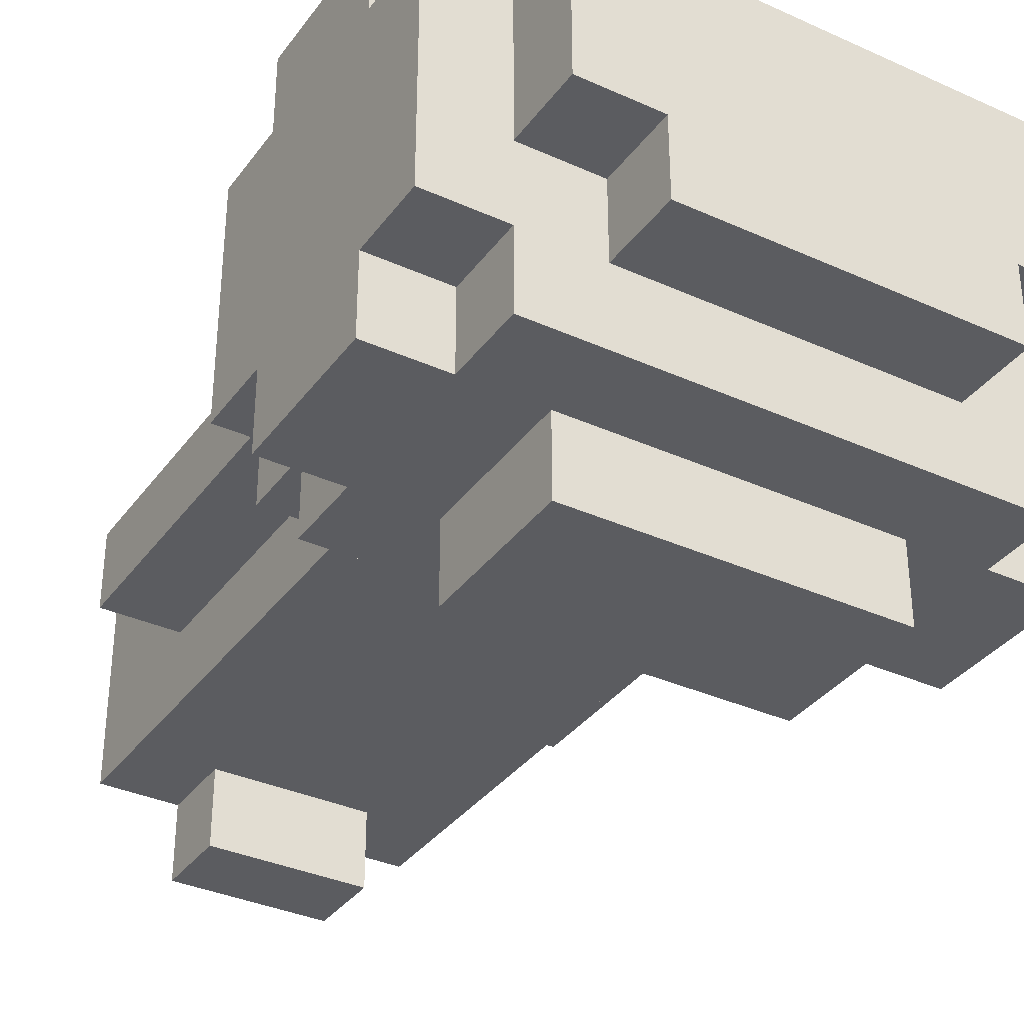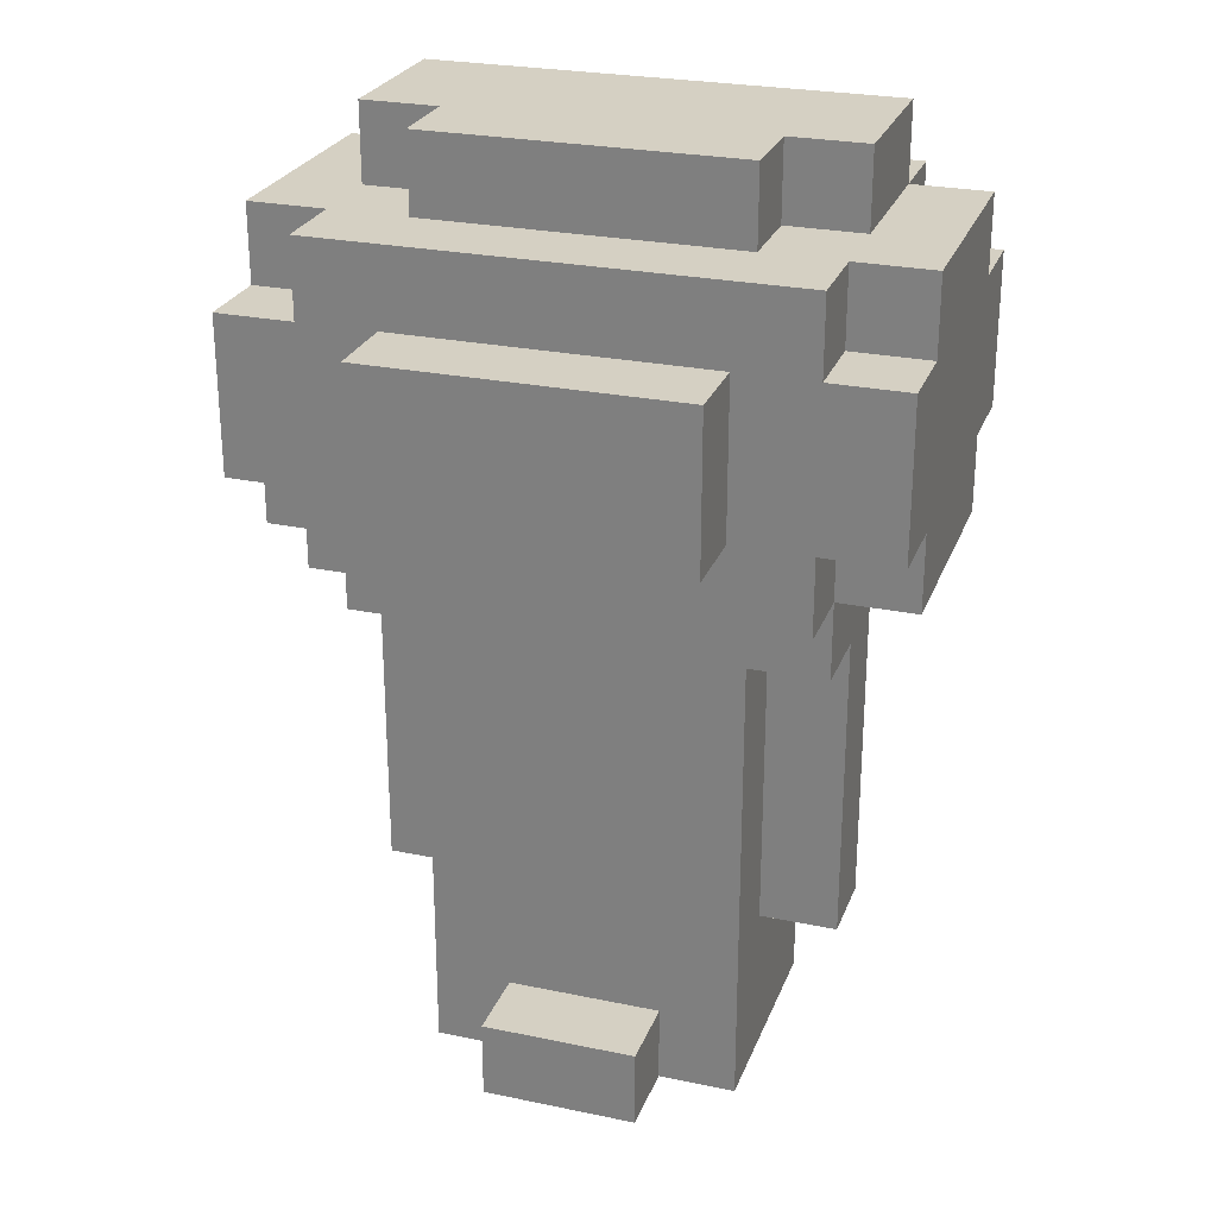
<metadata>
{"format":"obj","ext":"obj","renderer":"f3d","projection":"perspective","resolution":1024,"background":"white","views":[{"elev":-35.0,"azim":148.9,"up":"+Z"},{"elev":26.1,"azim":-161.8,"up":"+Y"}]}
</metadata>
<code>
g GDPVoxelPlayer_nofeet
v -3.5 7 1.5
v -3.5 7 -0.5
v -3.5 7 -1.5
v -3.5 8 2.5
v -3.5 8 1.5
v -3.5 8 0.5
v -3.5 8 -0.5
v -3.5 8 -1.5
v -3.5 8 -2.5
v -3.5 9 1.5
v -3.5 9 0.5
v -3.5 9 -1.5
v -3.5 10 2.5
v -3.5 10 1.5
v -3.5 10 0.5
v -3.5 10 -0.5
v -3.5 10 -1.5
v -3.5 10 -2.5
v -3.5 11 1.5
v -3.5 11 -0.5
v -3.5 11 -1.5
v -2.5 2 0.5
v -2.5 2 -0.5
v -2.5 3 0.5
v -2.5 3 -0.5
v -2.5 4 0.5
v -2.5 4 -0.5
v -2.5 5 0.5
v -2.5 5 -0.5
v -2.5 6 1.5
v -2.5 6 0.5
v -2.5 6 -0.5
v -2.5 6 -1.5
v -2.5 7 2.5
v -2.5 7 1.5
v -2.5 7 -0.5
v -2.5 7 -1.5
v -2.5 7 -2.5
v -2.5 8 2.5
v -2.5 8 1.5
v -2.5 8 -1.5
v -2.5 8 -2.5
v -2.5 10 2.5
v -2.5 10 1.5
v -2.5 10 -1.5
v -2.5 10 -2.5
v -2.5 11 2.5
v -2.5 11 1.5
v -2.5 11 -0.5
v -2.5 11 -1.5
v -2.5 11 -2.5
v -2.5 12 1.5
v -2.5 12 -0.5
v -1.5 0 1.5
v -1.5 0 -1.5
v -1.5 1 1.5
v -1.5 1 -1.5
v -1.5 2 0.5
v -1.5 2 -0.5
v -1.5 3 1.5
v -1.5 3 0.5
v -1.5 3 -0.5
v -1.5 4 1.5
v -1.5 4 0.5
v -1.5 4 -0.5
v -1.5 5 1.5
v -1.5 5 0.5
v -1.5 5 -0.5
v -1.5 6 2.5
v -1.5 6 1.5
v -1.5 6 0.5
v -1.5 6 -0.5
v -1.5 6 -1.5
v -1.5 7 2.5
v -1.5 7 1.5
v -1.5 8 -2.5
v -1.5 8 -3.5
v -1.5 10 -2.5
v -1.5 10 -3.5
v -1.5 11 -0.5
v -1.5 11 -1.5
v -1.5 12 -0.5
v -1.5 12 -1.5
v -0.5 0 -1.5
v -0.5 0 -2.5
v -0.5 1 -1.5
v -0.5 1 -2.5
v 0.5 8 2.5
v 0.5 8 1.5
v 0.5 9 2.5
v 0.5 9 1.5
v 1.5 5 2.5
v 1.5 5 1.5
v 1.5 6 2.5
v 1.5 6 1.5
v 2.5 7 2.5
v 2.5 7 1.5
v 2.5 8 1.5
v 2.5 9 2.5
v 2.5 9 1.5
v -1.5 7 2.5
v -1.5 7 1.5
v -1.5 8 1.5
v -1.5 9 2.5
v -1.5 9 1.5
v 1.5 0 -1.5
v 1.5 0 -2.5
v 1.5 1 -1.5
v 1.5 1 -2.5
v 1.5 8 2.5
v 1.5 8 1.5
v 1.5 9 2.5
v 1.5 9 1.5
v 2.5 0 1.5
v 2.5 0 -1.5
v 2.5 1 1.5
v 2.5 1 -1.5
v 2.5 2 0.5
v 2.5 2 -0.5
v 2.5 3 0.5
v 2.5 3 -0.5
v 2.5 4 1.5
v 2.5 4 0.5
v 2.5 4 -0.5
v 2.5 5 2.5
v 2.5 5 1.5
v 2.5 5 0.5
v 2.5 5 -0.5
v 2.5 6 1.5
v 2.5 6 0.5
v 2.5 6 -0.5
v 2.5 6 -1.5
v 2.5 7 2.5
v 2.5 7 1.5
v 2.5 8 -2.5
v 2.5 8 -3.5
v 2.5 9 -2.5
v 2.5 9 -3.5
v 2.5 10 -2.5
v 2.5 10 -3.5
v 2.5 11 -0.5
v 2.5 11 -1.5
v 2.5 12 -0.5
v 2.5 12 -1.5
v 3.5 2 0.5
v 3.5 2 -0.5
v 3.5 3 0.5
v 3.5 3 -0.5
v 3.5 4 0.5
v 3.5 4 -0.5
v 3.5 5 0.5
v 3.5 5 -0.5
v 3.5 6 1.5
v 3.5 6 0.5
v 3.5 6 -0.5
v 3.5 6 -1.5
v 3.5 7 2.5
v 3.5 7 1.5
v 3.5 7 0.5
v 3.5 7 -0.5
v 3.5 7 -1.5
v 3.5 7 -2.5
v 3.5 8 2.5
v 3.5 8 1.5
v 3.5 8 -1.5
v 3.5 8 -2.5
v 3.5 10 2.5
v 3.5 10 1.5
v 3.5 10 -1.5
v 3.5 10 -2.5
v 3.5 11 2.5
v 3.5 11 1.5
v 3.5 11 0.5
v 3.5 11 -0.5
v 3.5 11 -1.5
v 3.5 11 -2.5
v 3.5 12 1.5
v 3.5 12 0.5
v 3.5 12 -0.5
v 4.5 7 1.5
v 4.5 7 0.5
v 4.5 7 -0.5
v 4.5 7 -1.5
v 4.5 8 2.5
v 4.5 8 1.5
v 4.5 8 0.5
v 4.5 8 -0.5
v 4.5 8 -1.5
v 4.5 8 -2.5
v 4.5 9 2.5
v 4.5 9 0.5
v 4.5 9 -0.5
v 4.5 9 -1.5
v 4.5 9 -2.5
v 4.5 10 2.5
v 4.5 10 1.5
v 4.5 10 -0.5
v 4.5 10 -1.5
v 4.5 10 -2.5
v 4.5 11 1.5
v 4.5 11 0.5
v 4.5 11 -0.5
v 4.5 11 -1.5
v -3.5 8 2.5
v -3.5 10 2.5
v -2.5 7 2.5
v -2.5 8 2.5
v -2.5 10 2.5
v -2.5 11 2.5
v -1.5 6 2.5
v -1.5 7 2.5
v -1.5 9 2.5
v 0.5 8 2.5
v 0.5 9 2.5
v 0.5 10 2.5
v 0.5 11 2.5
v 1.5 5 2.5
v 1.5 6 2.5
v 1.5 7 2.5
v 1.5 8 2.5
v 1.5 9 2.5
v 2.5 5 2.5
v 2.5 7 2.5
v 2.5 9 2.5
v 3.5 7 2.5
v 3.5 8 2.5
v 3.5 9 2.5
v 3.5 10 2.5
v 3.5 11 2.5
v 4.5 8 2.5
v 4.5 9 2.5
v 4.5 10 2.5
v -3.5 7 1.5
v -3.5 8 1.5
v -3.5 10 1.5
v -3.5 11 1.5
v -2.5 6 1.5
v -2.5 7 1.5
v -2.5 8 1.5
v -2.5 10 1.5
v -2.5 11 1.5
v -2.5 12 1.5
v -1.5 0 1.5
v -1.5 1 1.5
v -1.5 3 1.5
v -1.5 4 1.5
v -1.5 5 1.5
v -1.5 6 1.5
v -1.5 7 1.5
v -1.5 8 1.5
v -1.5 9 1.5
v -0.5 1 1.5
v -0.5 3 1.5
v -0.5 4 1.5
v -0.5 5 1.5
v -0.5 6 1.5
v -0.5 8 1.5
v -0.5 9 1.5
v -0.5 11 1.5
v -0.5 12 1.5
v 0.5 0 1.5
v 0.5 1 1.5
v 0.5 2 1.5
v 0.5 3 1.5
v 0.5 8 1.5
v 0.5 9 1.5
v 0.5 11 1.5
v 1.5 0 1.5
v 1.5 1 1.5
v 1.5 2 1.5
v 1.5 4 1.5
v 1.5 5 1.5
v 1.5 6 1.5
v 1.5 7 1.5
v 1.5 8 1.5
v 1.5 9 1.5
v 2.5 0 1.5
v 2.5 1 1.5
v 2.5 4 1.5
v 2.5 5 1.5
v 2.5 6 1.5
v 2.5 7 1.5
v 2.5 8 1.5
v 2.5 9 1.5
v 3.5 6 1.5
v 3.5 7 1.5
v 3.5 8 1.5
v 3.5 10 1.5
v 3.5 11 1.5
v 3.5 12 1.5
v 4.5 7 1.5
v 4.5 8 1.5
v 4.5 10 1.5
v 4.5 11 1.5
v -2.5 2 0.5
v -2.5 3 0.5
v -2.5 4 0.5
v -2.5 5 0.5
v -2.5 6 0.5
v -1.5 2 0.5
v -1.5 3 0.5
v -1.5 4 0.5
v -1.5 5 0.5
v -1.5 6 0.5
v 2.5 2 0.5
v 2.5 3 0.5
v 2.5 4 0.5
v 2.5 5 0.5
v 2.5 6 0.5
v 3.5 2 0.5
v 3.5 3 0.5
v 3.5 4 0.5
v 3.5 5 0.5
v 3.5 6 0.5
v -2.5 2 -0.5
v -2.5 3 -0.5
v -2.5 4 -0.5
v -2.5 5 -0.5
v -2.5 6 -0.5
v -2.5 11 -0.5
v -2.5 12 -0.5
v -1.5 2 -0.5
v -1.5 3 -0.5
v -1.5 4 -0.5
v -1.5 5 -0.5
v -1.5 6 -0.5
v -1.5 11 -0.5
v -1.5 12 -0.5
v 2.5 2 -0.5
v 2.5 3 -0.5
v 2.5 4 -0.5
v 2.5 5 -0.5
v 2.5 6 -0.5
v 2.5 11 -0.5
v 2.5 12 -0.5
v 3.5 2 -0.5
v 3.5 3 -0.5
v 3.5 4 -0.5
v 3.5 5 -0.5
v 3.5 6 -0.5
v 3.5 11 -0.5
v 3.5 12 -0.5
v -3.5 7 -1.5
v -3.5 8 -1.5
v -3.5 10 -1.5
v -3.5 11 -1.5
v -2.5 6 -1.5
v -2.5 7 -1.5
v -2.5 8 -1.5
v -2.5 10 -1.5
v -2.5 11 -1.5
v -1.5 0 -1.5
v -1.5 1 -1.5
v -1.5 6 -1.5
v -1.5 11 -1.5
v -1.5 12 -1.5
v -0.5 0 -1.5
v -0.5 1 -1.5
v -0.5 3 -1.5
v -0.5 4 -1.5
v -0.5 11 -1.5
v -0.5 12 -1.5
v 0.5 7 -1.5
v 1.5 0 -1.5
v 1.5 1 -1.5
v 1.5 3 -1.5
v 1.5 4 -1.5
v 2.5 0 -1.5
v 2.5 1 -1.5
v 2.5 6 -1.5
v 2.5 11 -1.5
v 2.5 12 -1.5
v 3.5 6 -1.5
v 3.5 7 -1.5
v 3.5 8 -1.5
v 3.5 10 -1.5
v 3.5 11 -1.5
v 4.5 7 -1.5
v 4.5 8 -1.5
v 4.5 10 -1.5
v 4.5 11 -1.5
v -3.5 8 -2.5
v -3.5 10 -2.5
v -2.5 7 -2.5
v -2.5 8 -2.5
v -2.5 10 -2.5
v -2.5 11 -2.5
v -1.5 8 -2.5
v -1.5 10 -2.5
v -0.5 0 -2.5
v -0.5 1 -2.5
v -0.5 10 -2.5
v 0.5 7 -2.5
v 0.5 8 -2.5
v 1.5 0 -2.5
v 1.5 1 -2.5
v 2.5 8 -2.5
v 2.5 9 -2.5
v 2.5 10 -2.5
v 3.5 7 -2.5
v 3.5 8 -2.5
v 3.5 9 -2.5
v 3.5 10 -2.5
v 3.5 11 -2.5
v 4.5 8 -2.5
v 4.5 9 -2.5
v 4.5 10 -2.5
v -1.5 8 -3.5
v -1.5 10 -3.5
v -0.5 9 -3.5
v -0.5 10 -3.5
v 2.5 8 -3.5
v 2.5 9 -3.5
v 2.5 10 -3.5
v -1.5 0 1.5
v 0.5 0 1.5
v 1.5 0 1.5
v 2.5 0 1.5
v 0.5 0 0.5
v 1.5 0 0.5
v -0.5 0 -0.5
v 1.5 0 -0.5
v -1.5 0 -1.5
v -0.5 0 -1.5
v 1.5 0 -1.5
v 2.5 0 -1.5
v -0.5 0 -2.5
v 1.5 0 -2.5
v -2.5 2 0.5
v -1.5 2 0.5
v 2.5 2 0.5
v 3.5 2 0.5
v -2.5 2 -0.5
v -1.5 2 -0.5
v 2.5 2 -0.5
v 3.5 2 -0.5
v 1.5 5 2.5
v 2.5 5 2.5
v 1.5 5 1.5
v 2.5 5 1.5
v -1.5 6 2.5
v 1.5 6 2.5
v -2.5 6 1.5
v -1.5 6 1.5
v -0.5 6 1.5
v 1.5 6 1.5
v 2.5 6 1.5
v 3.5 6 1.5
v -2.5 6 0.5
v -1.5 6 0.5
v 2.5 6 0.5
v 3.5 6 0.5
v -2.5 6 -0.5
v -1.5 6 -0.5
v 2.5 6 -0.5
v 3.5 6 -0.5
v -2.5 6 -1.5
v -1.5 6 -1.5
v 2.5 6 -1.5
v 3.5 6 -1.5
v -2.5 7 2.5
v -1.5 7 2.5
v 2.5 7 2.5
v 3.5 7 2.5
v -3.5 7 1.5
v -2.5 7 1.5
v -1.5 7 1.5
v 2.5 7 1.5
v 3.5 7 1.5
v 4.5 7 1.5
v 3.5 7 0.5
v 4.5 7 0.5
v -3.5 7 -0.5
v -2.5 7 -0.5
v 3.5 7 -0.5
v 4.5 7 -0.5
v -3.5 7 -1.5
v -2.5 7 -1.5
v 0.5 7 -1.5
v 3.5 7 -1.5
v 4.5 7 -1.5
v -2.5 7 -2.5
v 0.5 7 -2.5
v 3.5 7 -2.5
v -3.5 8 2.5
v -2.5 8 2.5
v 0.5 8 2.5
v 1.5 8 2.5
v 3.5 8 2.5
v 4.5 8 2.5
v -3.5 8 1.5
v -2.5 8 1.5
v 0.5 8 1.5
v 1.5 8 1.5
v 3.5 8 1.5
v 4.5 8 1.5
v -3.5 8 -1.5
v -2.5 8 -1.5
v 3.5 8 -1.5
v 4.5 8 -1.5
v -3.5 8 -2.5
v -2.5 8 -2.5
v -1.5 8 -2.5
v 0.5 8 -2.5
v 2.5 8 -2.5
v 3.5 8 -2.5
v 4.5 8 -2.5
v -1.5 8 -3.5
v 2.5 8 -3.5
v -1.5 9 2.5
v 0.5 9 2.5
v 1.5 9 2.5
v 2.5 9 2.5
v -1.5 9 1.5
v -0.5 9 1.5
v 0.5 9 1.5
v 1.5 9 1.5
v 2.5 9 1.5
v -0.5 1 -1.5
v 1.5 1 -1.5
v -0.5 1 -2.5
v 1.5 1 -2.5
v -1.5 7 2.5
v 1.5 7 2.5
v 2.5 7 2.5
v -1.5 7 1.5
v 1.5 7 1.5
v 2.5 7 1.5
v -3.5 10 2.5
v -2.5 10 2.5
v 3.5 10 2.5
v 4.5 10 2.5
v -3.5 10 1.5
v -2.5 10 1.5
v 3.5 10 1.5
v 4.5 10 1.5
v -3.5 10 -1.5
v -2.5 10 -1.5
v 3.5 10 -1.5
v 4.5 10 -1.5
v -3.5 10 -2.5
v -2.5 10 -2.5
v -1.5 10 -2.5
v -0.5 10 -2.5
v 2.5 10 -2.5
v 3.5 10 -2.5
v 4.5 10 -2.5
v -1.5 10 -3.5
v -0.5 10 -3.5
v 2.5 10 -3.5
v -2.5 11 2.5
v 0.5 11 2.5
v 3.5 11 2.5
v -3.5 11 1.5
v -2.5 11 1.5
v -0.5 11 1.5
v 0.5 11 1.5
v 3.5 11 1.5
v 4.5 11 1.5
v 3.5 11 0.5
v 4.5 11 0.5
v -3.5 11 -0.5
v -2.5 11 -0.5
v -1.5 11 -0.5
v 2.5 11 -0.5
v 3.5 11 -0.5
v 4.5 11 -0.5
v -3.5 11 -1.5
v -2.5 11 -1.5
v -1.5 11 -1.5
v -0.5 11 -1.5
v 2.5 11 -1.5
v 3.5 11 -1.5
v 4.5 11 -1.5
v -2.5 11 -2.5
v 3.5 11 -2.5
v -2.5 12 1.5
v -0.5 12 1.5
v 3.5 12 1.5
v -1.5 12 0.5
v -0.5 12 0.5
v 2.5 12 0.5
v 3.5 12 0.5
v -2.5 12 -0.5
v -1.5 12 -0.5
v -0.5 12 -0.5
v 2.5 12 -0.5
v 3.5 12 -0.5
v -1.5 12 -1.5
v -0.5 12 -1.5
v 2.5 12 -1.5
f 5 2 1
f 6 2 5
f 7 3 2
f 7 2 6
f 8 3 7
f 10 6 5
f 10 5 4
f 11 9 8
f 11 6 10
f 11 8 7
f 11 7 6
f 12 9 11
f 13 10 4
f 13 11 10
f 14 11 13
f 15 12 11
f 15 11 14
f 16 12 15
f 17 9 12
f 17 12 16
f 18 9 17
f 19 16 15
f 19 15 14
f 20 17 16
f 20 16 19
f 21 17 20
f 24 23 22
f 25 23 24
f 26 25 24
f 27 25 26
f 28 27 26
f 29 27 28
f 31 29 28
f 32 29 31
f 35 32 31
f 35 33 32
f 35 31 30
f 36 33 35
f 37 33 36
f 39 35 34
f 40 35 39
f 41 38 37
f 42 38 41
f 47 44 43
f 48 44 47
f 50 46 45
f 51 46 50
f 52 49 48
f 53 49 52
f 56 55 54
f 57 55 56
f 58 57 56
f 59 57 58
f 60 58 56
f 61 58 60
f 62 57 59
f 63 61 60
f 64 61 63
f 65 57 62
f 66 64 63
f 67 64 66
f 68 57 65
f 70 67 66
f 71 67 70
f 72 57 68
f 73 57 72
f 74 70 69
f 75 70 74
f 78 77 76
f 79 77 78
f 82 81 80
f 83 81 82
f 86 85 84
f 87 85 86
f 90 89 88
f 91 89 90
f 94 93 92
f 95 93 94
f 98 97 96
f 99 98 96
f 100 98 99
f 101 102 103
f 101 103 104
f 104 103 105
f 106 107 108
f 108 107 109
f 110 111 112
f 112 111 113
f 114 115 116
f 116 115 117
f 116 117 118
f 118 117 119
f 116 118 120
f 119 117 121
f 116 120 122
f 122 120 123
f 121 117 124
f 122 123 126
f 126 123 127
f 124 117 128
f 126 127 129
f 125 126 129
f 129 127 130
f 128 117 131
f 131 117 132
f 125 129 133
f 133 129 134
f 135 136 137
f 137 136 138
f 137 138 139
f 139 138 140
f 141 142 143
f 143 142 144
f 145 146 147
f 147 146 148
f 147 148 149
f 149 148 150
f 149 150 151
f 151 150 152
f 151 152 154
f 154 152 155
f 154 155 158
f 155 156 158
f 153 154 158
f 158 156 159
f 159 156 160
f 160 156 161
f 157 158 163
f 163 158 164
f 161 162 165
f 165 162 166
f 167 168 171
f 171 168 172
f 169 170 175
f 175 170 176
f 172 173 177
f 173 174 178
f 177 173 178
f 178 174 179
f 180 181 185
f 181 182 186
f 185 181 186
f 182 183 187
f 186 182 187
f 187 183 188
f 185 186 190
f 184 185 190
f 186 187 190
f 190 187 191
f 187 188 192
f 191 187 192
f 188 189 193
f 192 188 193
f 193 189 194
f 190 191 195
f 195 191 196
f 191 192 197
f 192 193 197
f 193 194 198
f 197 193 198
f 198 194 199
f 196 191 200
f 191 197 201
f 200 191 201
f 197 198 202
f 201 197 202
f 202 198 203
f 207 205 204
f 208 205 207
f 211 207 206
f 211 208 207
f 212 208 211
f 214 208 212
f 215 209 208
f 215 208 214
f 216 209 215
f 218 211 210
f 219 211 218
f 220 214 213
f 220 215 214
f 221 215 220
f 222 219 218
f 222 218 217
f 223 219 222
f 224 215 221
f 225 224 223
f 226 224 225
f 227 215 224
f 227 224 226
f 228 216 215
f 228 215 227
f 229 216 228
f 230 227 226
f 231 228 227
f 231 227 230
f 232 228 231
f 238 234 233
f 239 234 238
f 240 236 235
f 241 236 240
f 248 238 237
f 249 238 248
f 252 244 243
f 252 245 244
f 253 246 245
f 253 245 252
f 254 247 246
f 254 246 253
f 255 248 247
f 255 247 254
f 256 248 255
f 257 251 250
f 257 250 249
f 258 251 257
f 259 242 241
f 260 242 259
f 261 253 252
f 261 252 243
f 262 253 261
f 263 253 262
f 264 256 255
f 264 253 263
f 264 255 254
f 264 254 253
f 265 258 257
f 265 257 249
f 266 258 265
f 267 260 259
f 268 262 261
f 269 263 262
f 269 262 268
f 270 264 263
f 270 263 269
f 271 256 264
f 271 264 270
f 272 256 271
f 273 256 272
f 274 265 249
f 275 265 274
f 277 269 268
f 278 270 269
f 278 269 277
f 278 271 270
f 279 272 271
f 279 271 278
f 280 272 279
f 282 275 274
f 283 276 275
f 283 275 282
f 284 276 283
f 285 282 281
f 286 282 285
f 289 260 267
f 290 260 289
f 291 287 286
f 292 287 291
f 293 289 288
f 294 289 293
f 300 296 295
f 301 297 296
f 301 296 300
f 302 298 297
f 302 297 301
f 303 299 298
f 303 298 302
f 304 299 303
f 310 306 305
f 311 307 306
f 311 306 310
f 312 308 307
f 312 307 311
f 313 309 308
f 313 308 312
f 314 309 313
f 315 316 322
f 316 317 323
f 322 316 323
f 317 318 324
f 323 317 324
f 318 319 325
f 324 318 325
f 325 319 326
f 320 321 327
f 327 321 328
f 329 330 336
f 330 331 337
f 336 330 337
f 331 332 338
f 337 331 338
f 332 333 339
f 338 332 339
f 339 333 340
f 334 335 341
f 341 335 342
f 343 344 348
f 348 344 349
f 345 346 350
f 350 346 351
f 347 348 354
f 352 353 357
f 353 354 358
f 357 353 358
f 358 354 359
f 359 354 360
f 355 356 361
f 361 356 362
f 354 348 363
f 358 359 365
f 359 360 366
f 365 359 366
f 360 354 367
f 366 360 367
f 364 365 368
f 365 366 369
f 368 365 369
f 366 367 369
f 367 354 370
f 369 367 370
f 354 363 370
f 361 362 371
f 371 362 372
f 370 363 373
f 373 363 374
f 374 375 378
f 378 375 379
f 376 377 380
f 380 377 381
f 382 383 385
f 385 383 386
f 384 385 388
f 386 387 388
f 385 386 388
f 388 387 389
f 389 387 392
f 384 388 393
f 393 388 394
f 390 391 395
f 395 391 396
f 393 394 397
f 392 387 399
f 397 398 400
f 398 399 400
f 393 397 400
f 400 399 401
f 401 399 402
f 399 387 403
f 402 399 403
f 403 387 404
f 401 402 405
f 402 403 406
f 405 402 406
f 406 403 407
f 408 409 410
f 410 409 411
f 408 410 412
f 410 411 413
f 412 410 413
f 413 411 414
f 419 416 415
f 419 417 416
f 420 418 417
f 420 417 419
f 421 419 415
f 421 420 419
f 422 418 420
f 422 420 421
f 423 421 415
f 424 422 421
f 424 421 423
f 425 418 422
f 425 422 424
f 426 418 425
f 427 425 424
f 428 425 427
f 433 430 429
f 434 430 433
f 435 432 431
f 436 432 435
f 439 438 437
f 440 438 439
f 444 442 441
f 445 442 444
f 446 442 445
f 449 444 443
f 450 444 449
f 451 448 447
f 452 448 451
f 457 454 453
f 458 454 457
f 459 456 455
f 460 456 459
f 466 462 461
f 467 462 466
f 468 464 463
f 469 464 468
f 471 470 469
f 472 470 471
f 473 466 465
f 474 466 473
f 475 472 471
f 476 472 475
f 477 474 473
f 478 474 477
f 480 476 475
f 481 476 480
f 482 479 478
f 483 480 479
f 483 479 482
f 484 480 483
f 491 486 485
f 492 486 491
f 493 488 487
f 494 488 493
f 495 490 489
f 496 490 495
f 501 498 497
f 502 498 501
f 506 500 499
f 507 500 506
f 508 505 504
f 508 504 503
f 509 505 508
f 514 511 510
f 515 511 514
f 516 511 515
f 517 513 512
f 518 513 517
f 519 520 521
f 521 520 522
f 523 524 526
f 524 525 527
f 526 524 527
f 527 525 528
f 529 530 533
f 533 530 534
f 531 532 535
f 535 532 536
f 537 538 541
f 541 538 542
f 539 540 546
f 546 540 547
f 543 544 548
f 544 545 549
f 548 544 549
f 549 545 550
f 551 552 555
f 555 552 556
f 552 553 557
f 556 552 557
f 557 553 558
f 558 559 560
f 560 559 561
f 554 555 562
f 562 555 563
f 560 561 566
f 566 561 567
f 563 564 568
f 562 563 568
f 568 564 569
f 569 564 570
f 565 566 572
f 566 567 573
f 572 566 573
f 573 567 574
f 571 572 575
f 570 571 575
f 572 573 575
f 569 570 575
f 575 573 576
f 577 578 580
f 578 579 581
f 580 578 581
f 581 579 582
f 582 579 583
f 577 580 584
f 580 581 585
f 584 580 585
f 581 582 585
f 585 582 586
f 582 583 587
f 586 582 587
f 587 583 588
f 585 586 589
f 586 587 590
f 589 586 590
f 590 587 591

</code>
